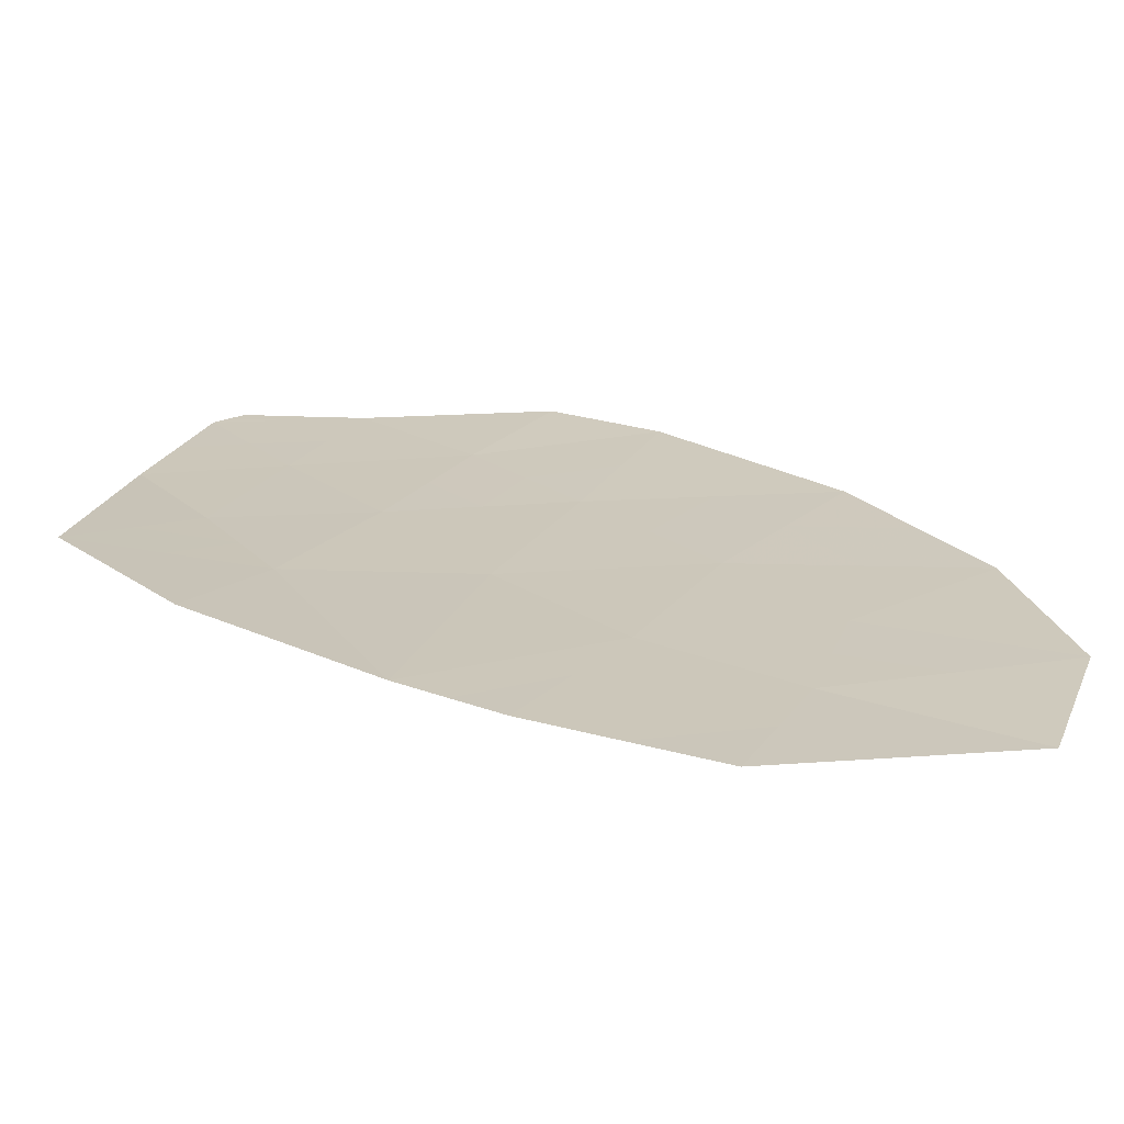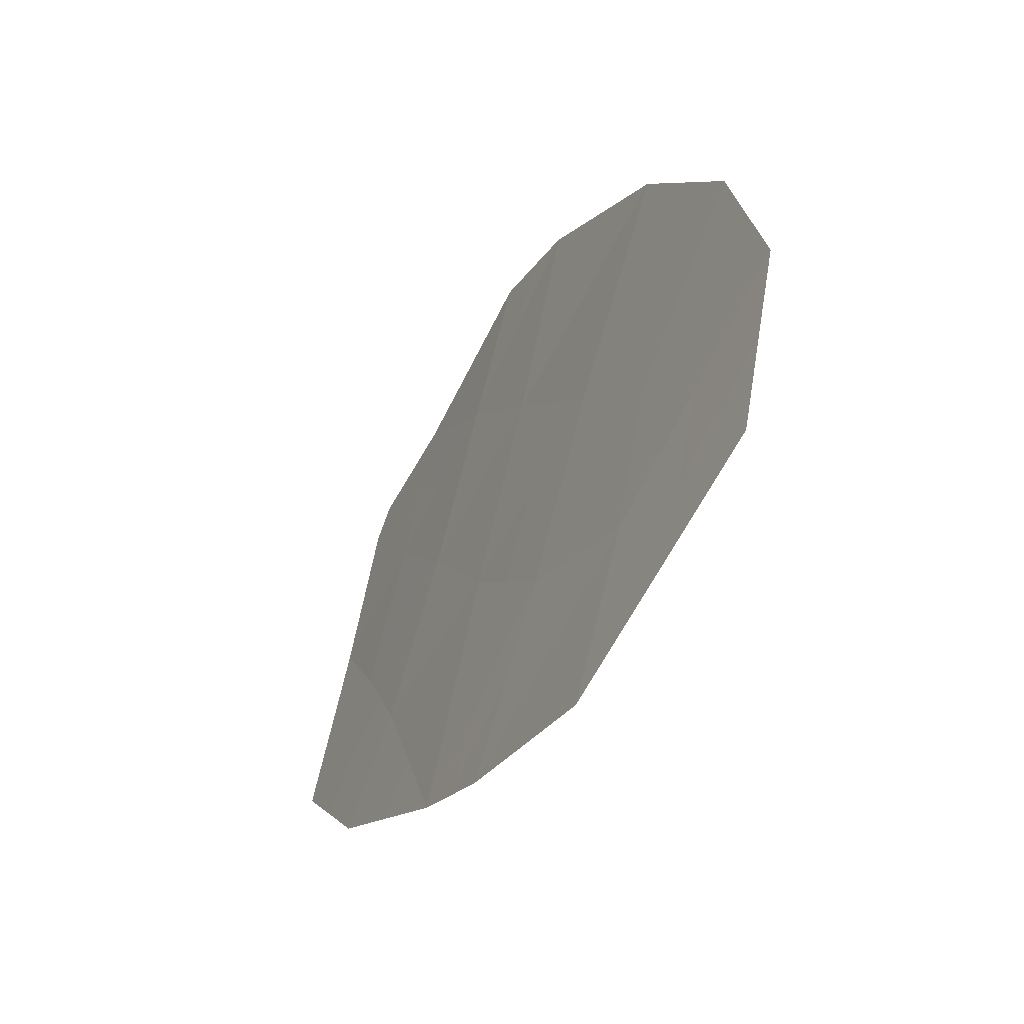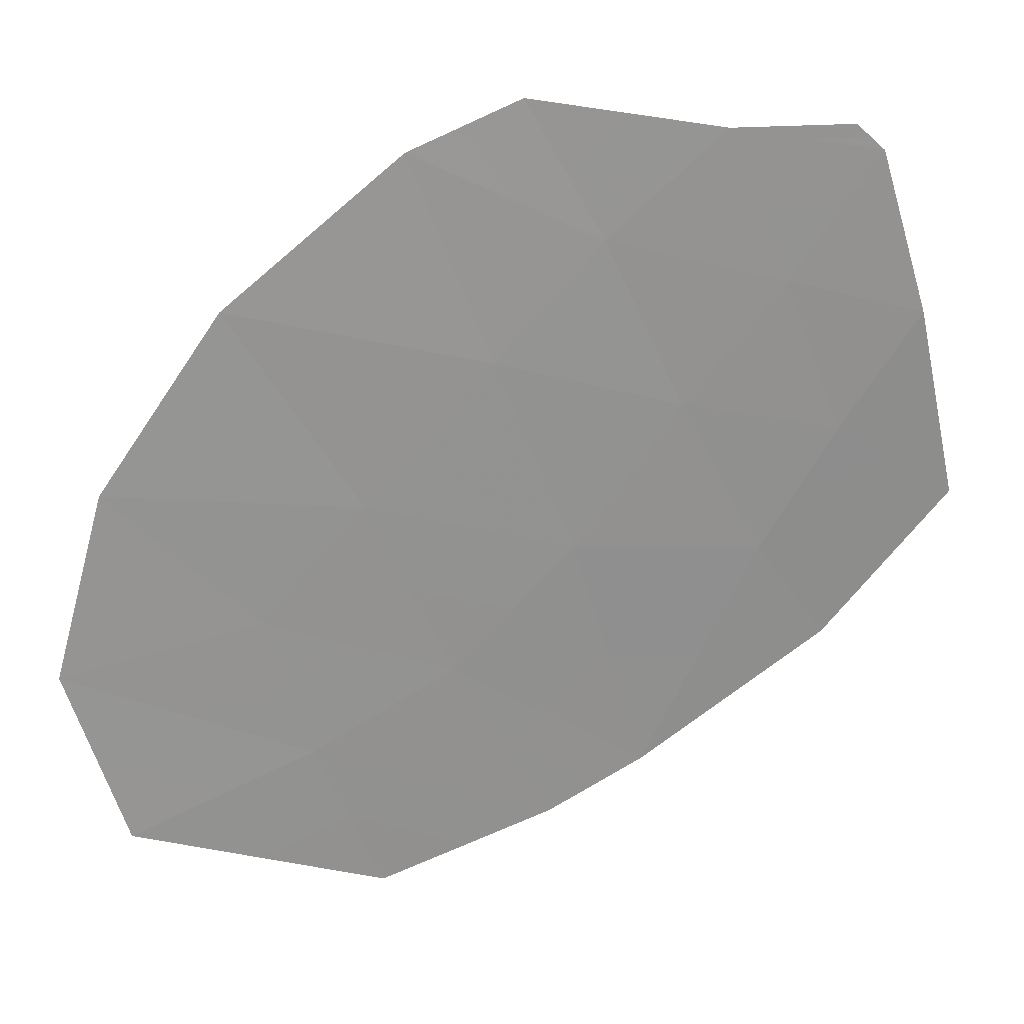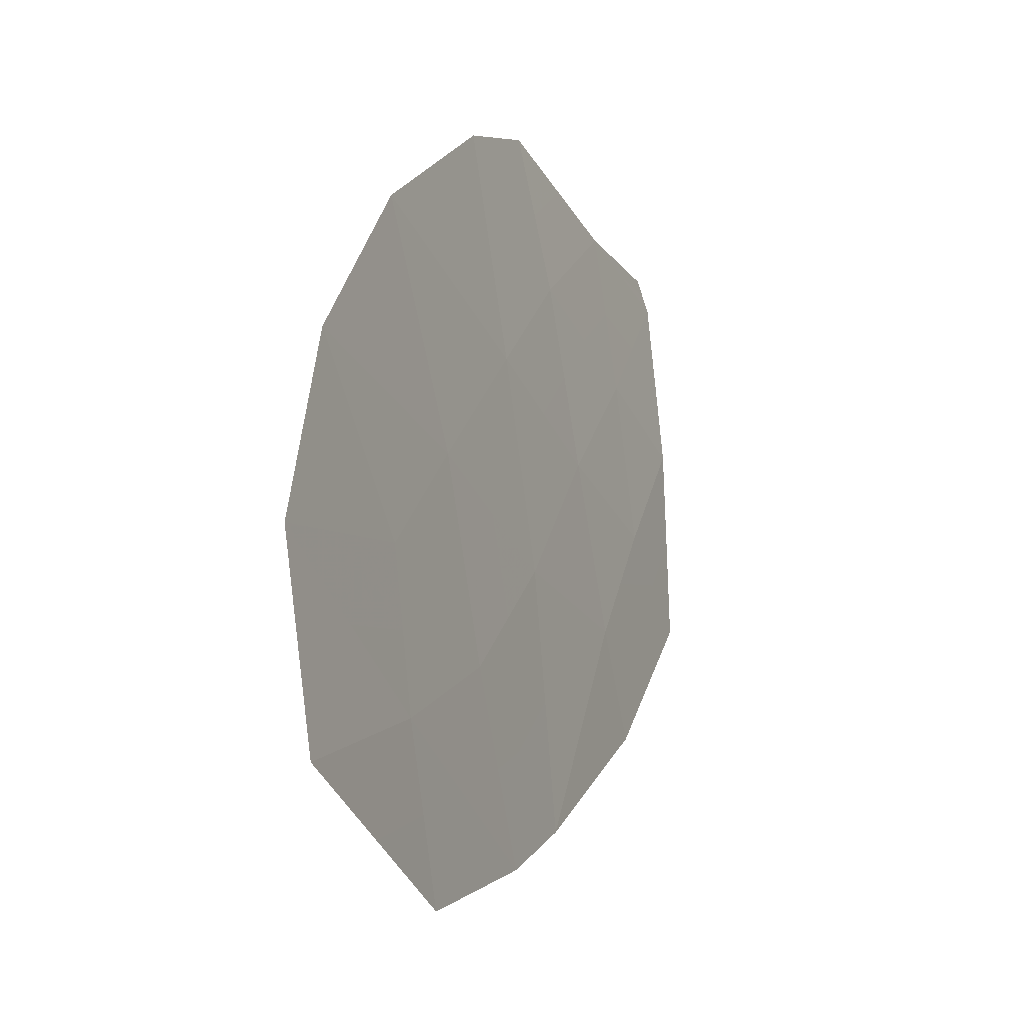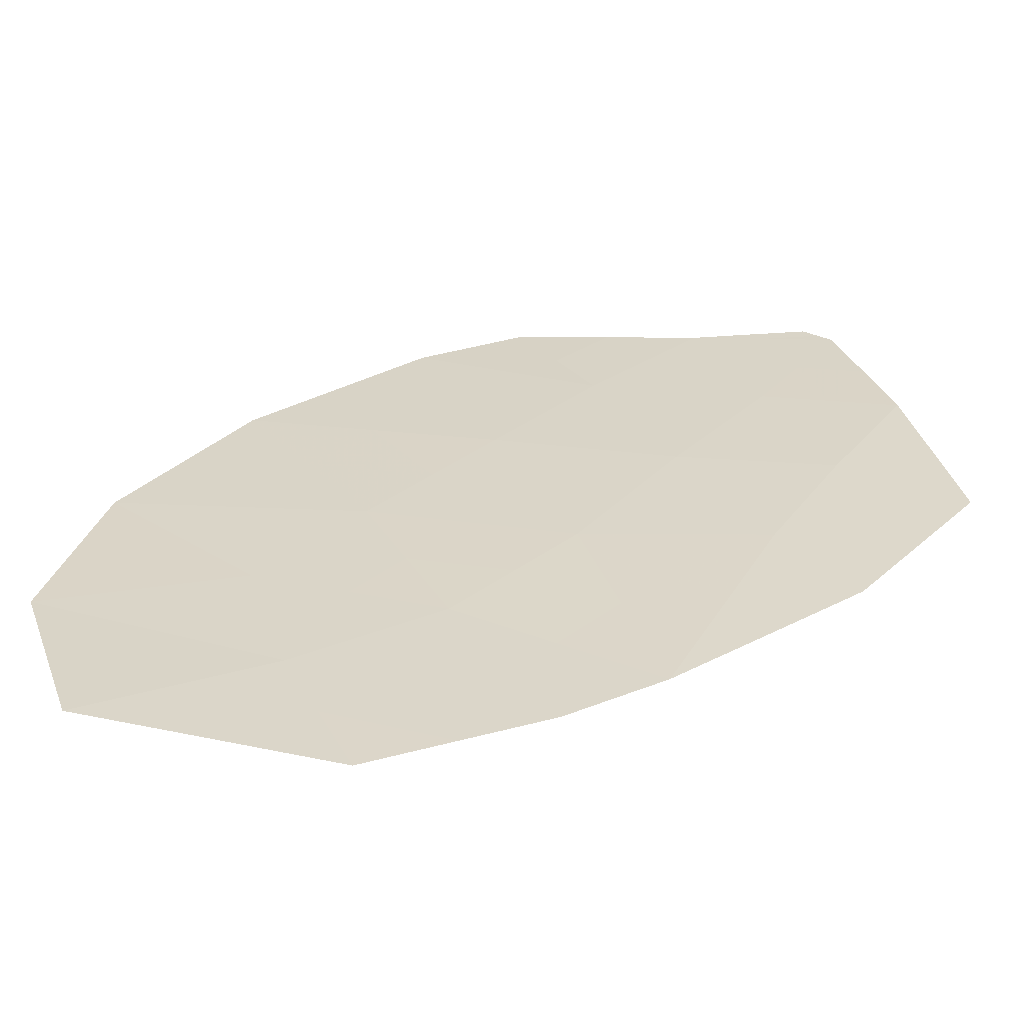
<metadata>
{"format":"obj","ext":"obj","renderer":"f3d","projection":"perspective","resolution":1024,"background":"white","views":[{"elev":-67.2,"azim":163.0,"up":"+Z"},{"elev":-51.7,"azim":-132.4,"up":"+Z"},{"elev":22.4,"azim":-23.0,"up":"+Z"},{"elev":-18.6,"azim":-79.8,"up":"+Z"},{"elev":-61.6,"azim":-11.7,"up":"+Z"}]}
</metadata>
<code>
v 18.25 148.6 28.64
v 21.13 147.9 28.88
v 20.79 147.9 30.03
v 17.48 148.9 24.64
v 17.39 148.9 27.64
v 20.62 148.1 26.43
v 20.61 148 28.04
v 17.68 148.8 30.12
v 20.19 148.1 29.14
v 20.11 148.2 27.14
v 18.81 148.5 27.24
v 15.71 149.3 25.21
v 16.47 149.1 29.1
v 16.68 149 26.81
v 16.99 149 25.76
v 15.64 149.3 27.85
v 15.29 149.4 26.51
v 19.35 148.5 25.48
v 17.98 148.8 26.34
v 20.59 148 30.21
v 19.76 148.2 30.21
v 18.44 148.6 30.45
v 21.46 147.9 27.49
v 18.69 148.6 25.1
v 19.52 148.3 28.27
v 18.97 148.4 29.47
v 18.71 148.5 29.96
v 19.37 148.3 29.84
v 19.1 148.4 30.33
v 20.17 148.1 30.21
v 20.27 148.1 30.12
v 20.69 147.9 30.12
v 21.04 148 26.96
v 20.78 148 27.32
v 20.37 148.2 26.79
v 19.73 148.3 26.31
v 19.46 148.4 27.19
v 19.08 148.5 26.36
v 15.5 149.3 25.86
v 16.35 149.1 25.49
v 16.14 149.2 26.13
v 16.93 149 28.37
v 17.82 148.7 28.14
v 17.36 148.8 28.87
v 16.84 149 26.28
v 15.99 149.2 26.66
v 16.51 149.1 27.74
v 16.05 149.2 28.47
v 16.16 149.2 27.33
v 15.46 149.3 27.18
v 17.68 148.8 26.99
v 17.03 149 27.22
v 17.33 148.9 26.57
v 17.84 148.8 25.43
v 18.33 148.7 25.72
v 17.49 148.9 26.05
v 18.08 148.8 24.87
v 17.23 149 25.2
v 17.08 148.9 29.61
v 17.96 148.7 29.38
v 18.61 148.5 29.06
v 18.33 148.6 29.8
v 20.36 148.1 27.59
v 20.07 148.2 28.16
v 19.82 148.3 27.71
v 19.98 148.3 25.95
v 20.4 148.1 28.59
v 20.87 147.9 28.46
v 20.66 148 29.01
v 19.86 148.2 28.71
v 21.03 148 27.77
v 19.97 148.2 29.68
v 19.58 148.3 29.31
v 21.3 147.9 28.19
v 20.49 148 29.59
v 19.25 148.4 28.87
v 20.96 147.9 29.45
v 18.66 148.6 25.91
v 19.02 148.6 25.29
v 18.89 148.5 28.46
v 16.59 149.1 24.92
v 18.06 148.7 30.28
v 18.4 148.6 26.79
v 18.1 148.7 27.44
v 18.53 148.6 27.94
v 19.17 148.4 27.76
f 22 27 29
f 27 26 28
f 27 28 29
f 29 28 21
f 20 30 32
f 30 21 31
f 30 31 32
f 32 31 3
f 6 33 35
f 33 23 34
f 33 34 35
f 35 34 10
f 18 36 38
f 36 10 37
f 36 37 38
f 38 37 11
f 17 39 41
f 39 12 40
f 39 40 41
f 41 40 15
f 13 42 44
f 42 5 43
f 42 43 44
f 44 43 1
f 17 41 46
f 41 15 45
f 41 45 46
f 46 45 14
f 16 47 48
f 47 5 42
f 47 42 48
f 48 42 13
f 17 46 50
f 46 14 49
f 46 49 50
f 50 49 16
f 19 51 53
f 51 5 52
f 51 52 53
f 53 52 14
f 15 54 56
f 54 24 55
f 54 55 56
f 56 55 19
f 4 57 58
f 57 24 54
f 57 54 58
f 58 54 15
f 8 59 60
f 59 13 44
f 59 44 60
f 60 44 1
f 8 60 62
f 60 1 61
f 60 61 62
f 62 61 26
f 10 63 65
f 63 7 64
f 63 64 65
f 65 64 25
f 6 35 66
f 35 10 36
f 35 36 66
f 66 36 18
f 9 67 69
f 67 7 68
f 67 68 69
f 69 68 2
f 9 70 67
f 70 25 64
f 70 64 67
f 67 64 7
f 10 34 63
f 34 23 71
f 34 71 63
f 63 71 7
f 9 72 73
f 72 21 28
f 72 28 73
f 73 28 26
f 23 74 71
f 74 2 68
f 74 68 71
f 71 68 7
f 3 31 75
f 31 21 72
f 31 72 75
f 75 72 9
f 9 73 70
f 73 26 76
f 73 76 70
f 70 76 25
f 9 69 75
f 69 2 77
f 69 77 75
f 75 77 3
f 18 78 79
f 78 19 55
f 78 55 79
f 79 55 24
f 26 61 76
f 61 1 80
f 61 80 76
f 76 80 25
f 12 81 40
f 81 4 58
f 81 58 40
f 40 58 15
f 22 82 27
f 82 8 62
f 82 62 27
f 27 62 26
f 5 47 52
f 47 16 49
f 47 49 52
f 52 49 14
f 11 83 38
f 83 19 78
f 83 78 38
f 38 78 18
f 5 51 84
f 51 19 83
f 51 83 84
f 84 83 11
f 1 43 85
f 43 5 84
f 43 84 85
f 85 84 11
f 10 65 37
f 65 25 86
f 65 86 37
f 37 86 11
f 25 80 86
f 80 1 85
f 80 85 86
f 86 85 11
f 15 56 45
f 56 19 53
f 56 53 45
f 45 53 14

</code>
